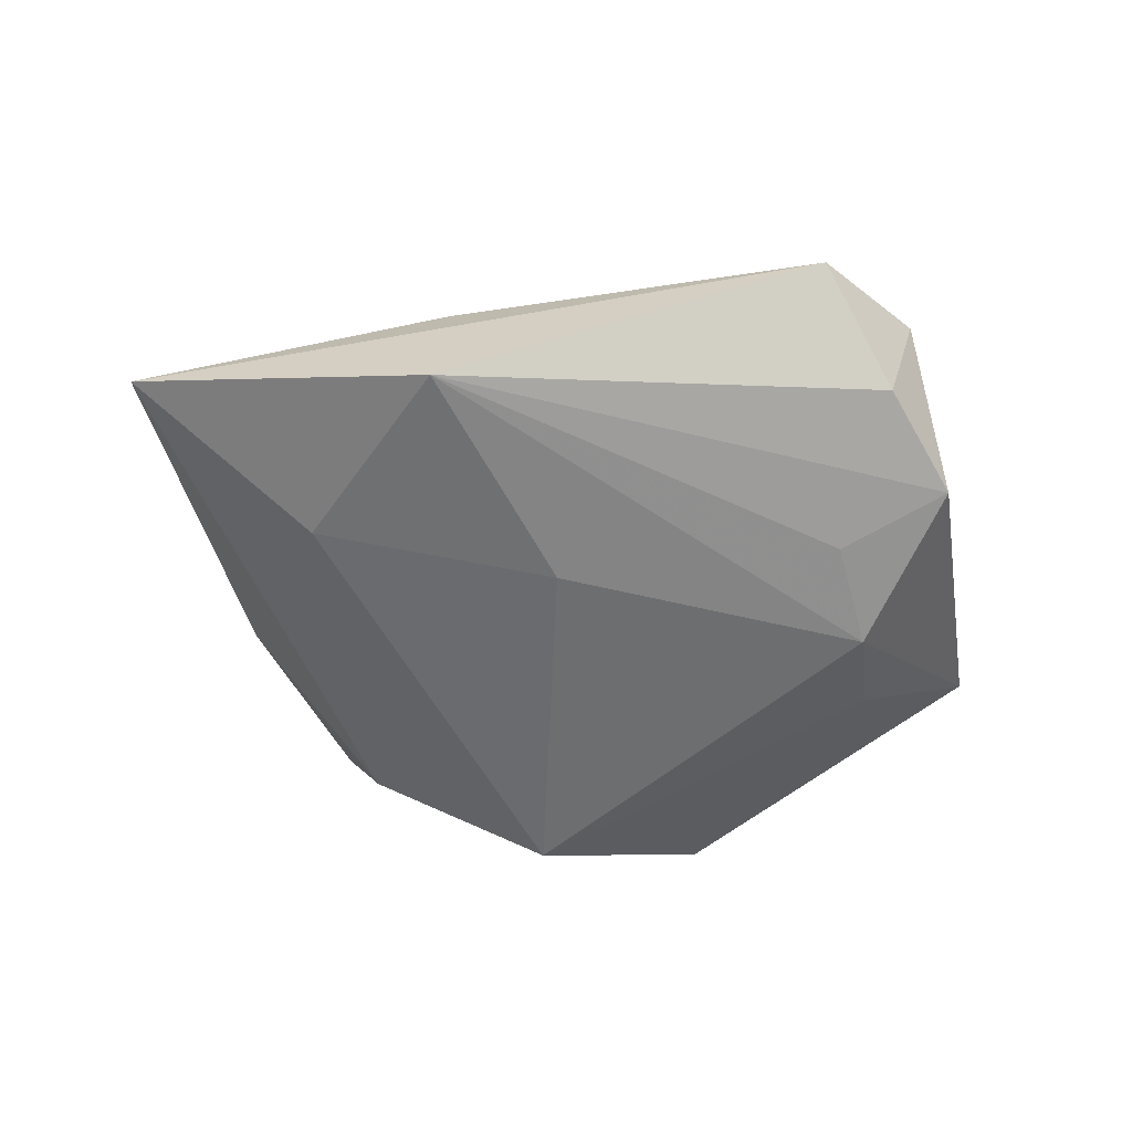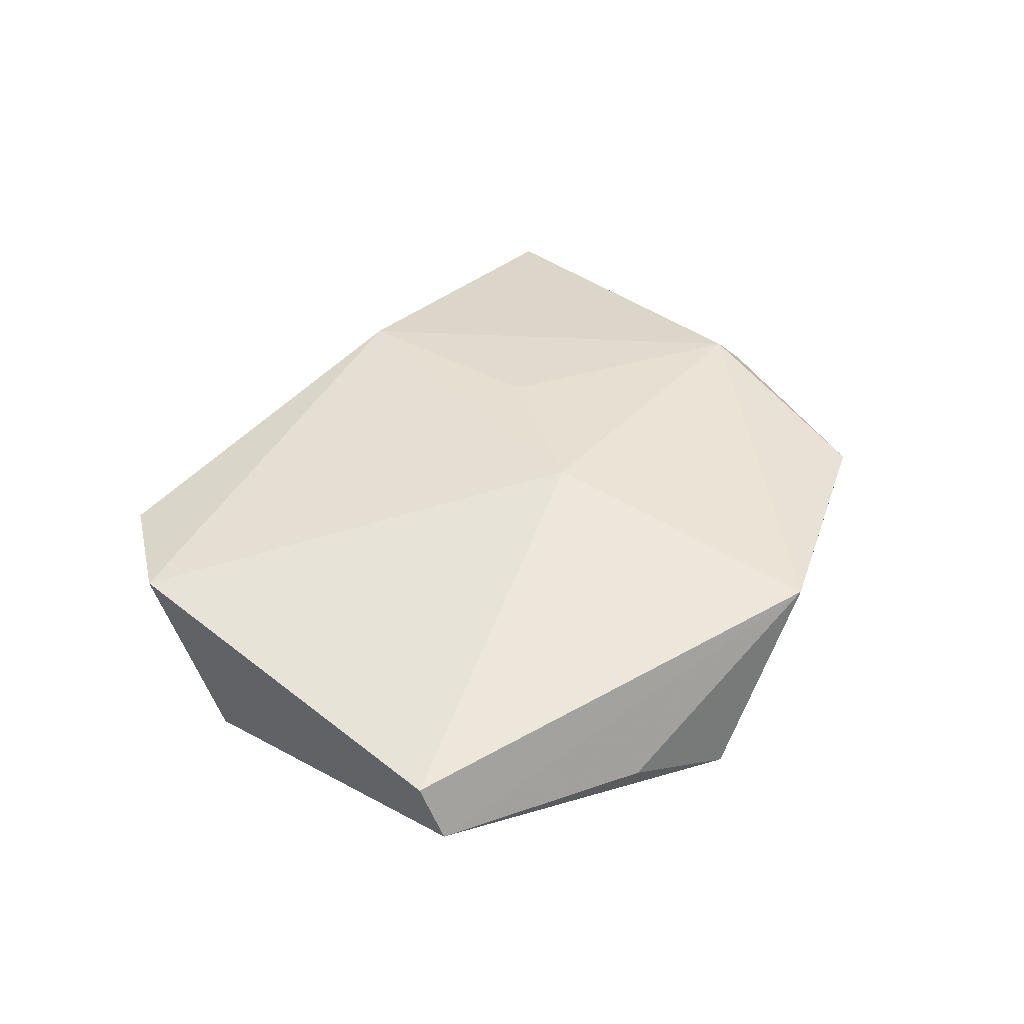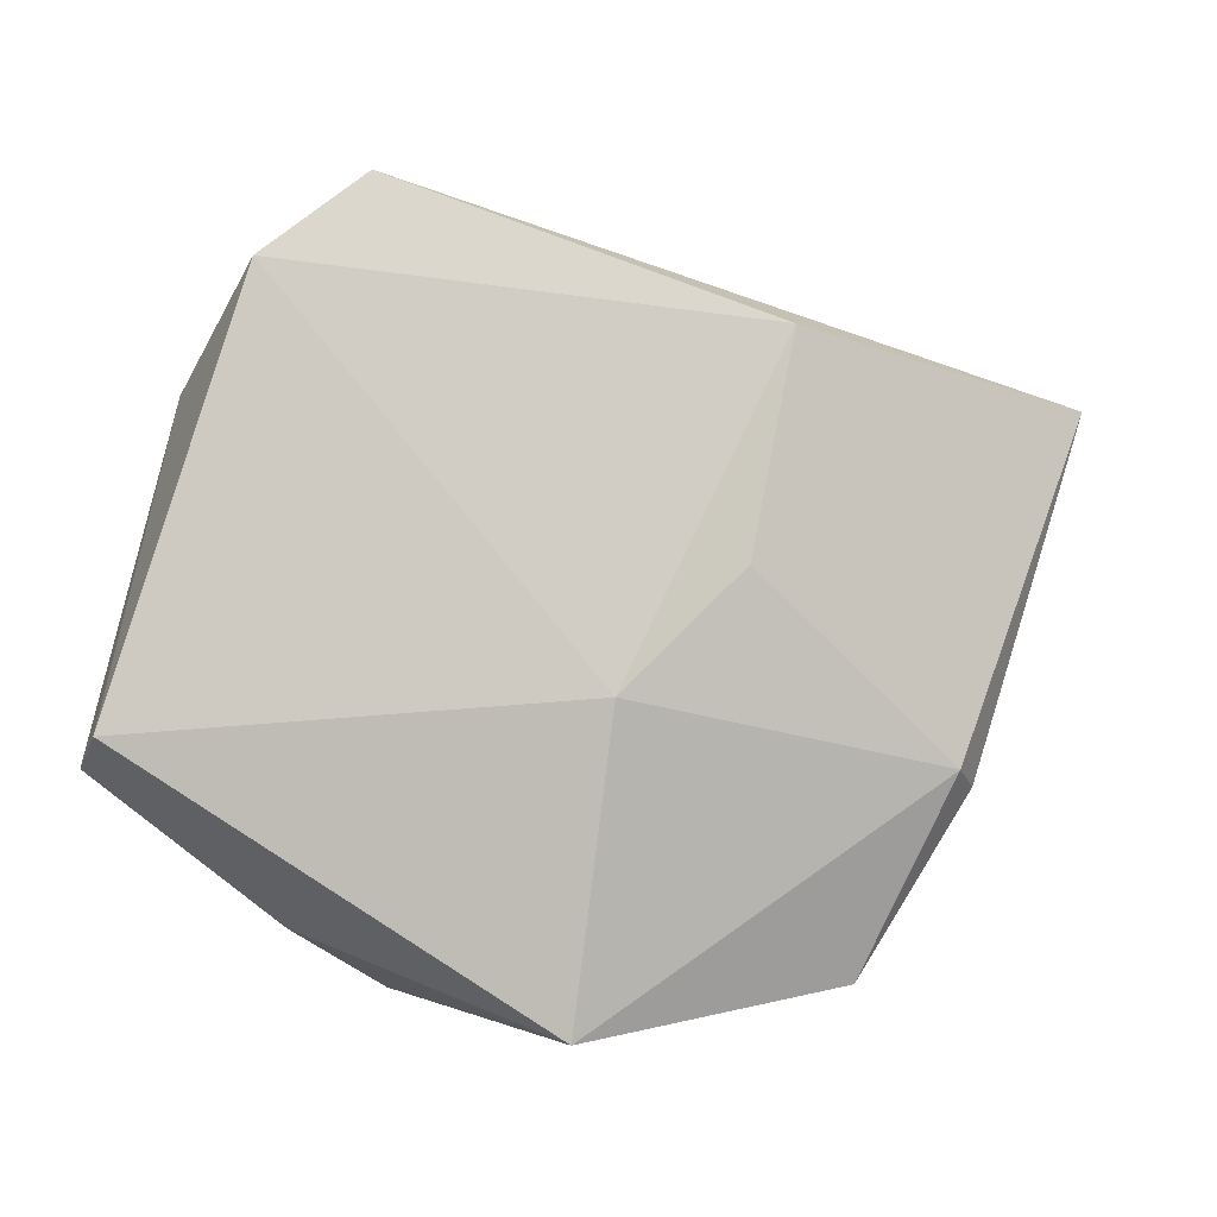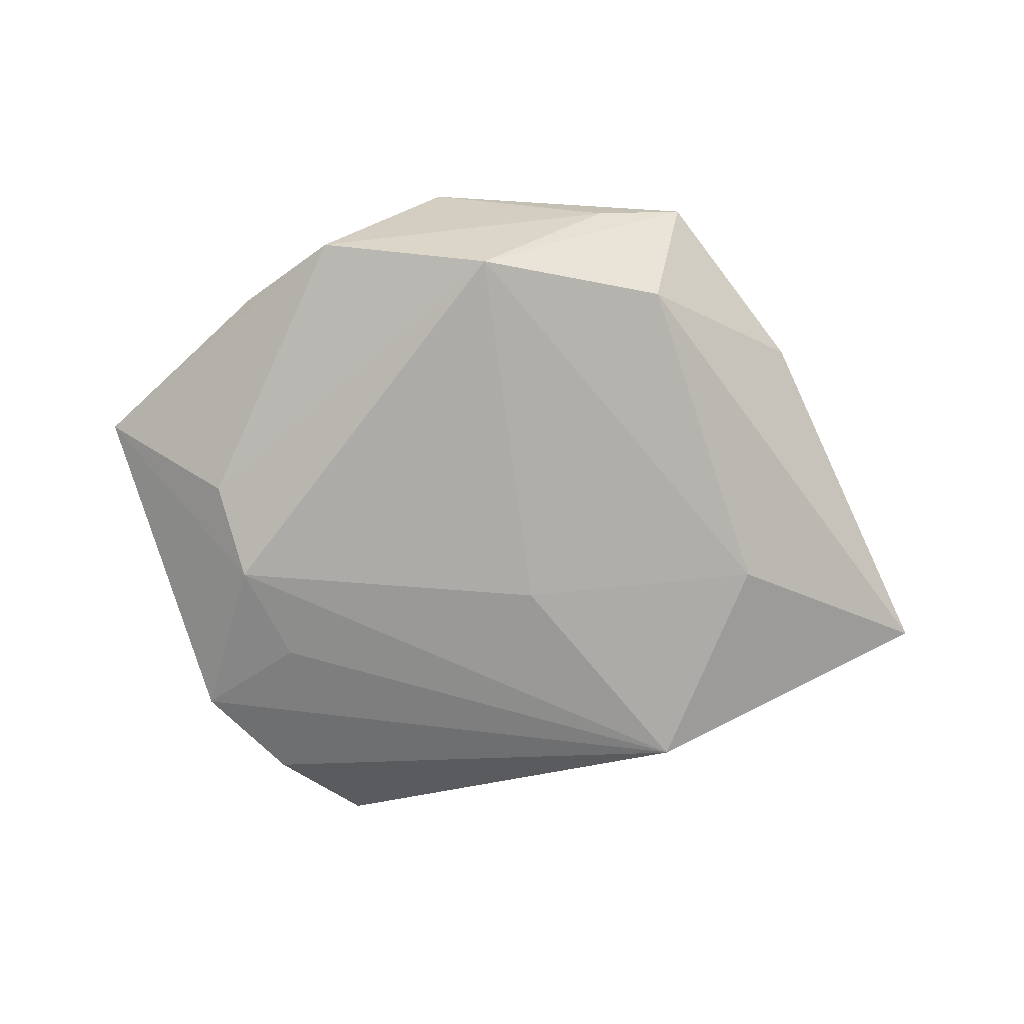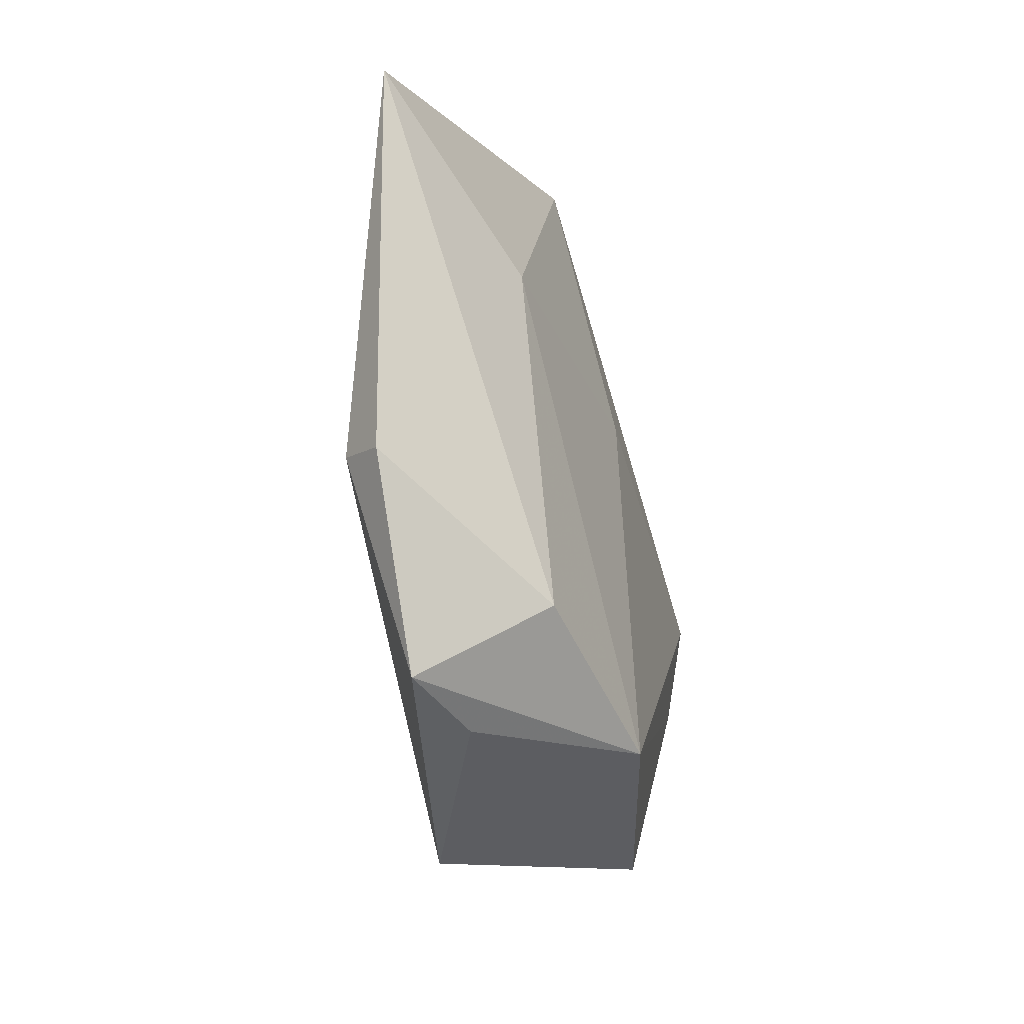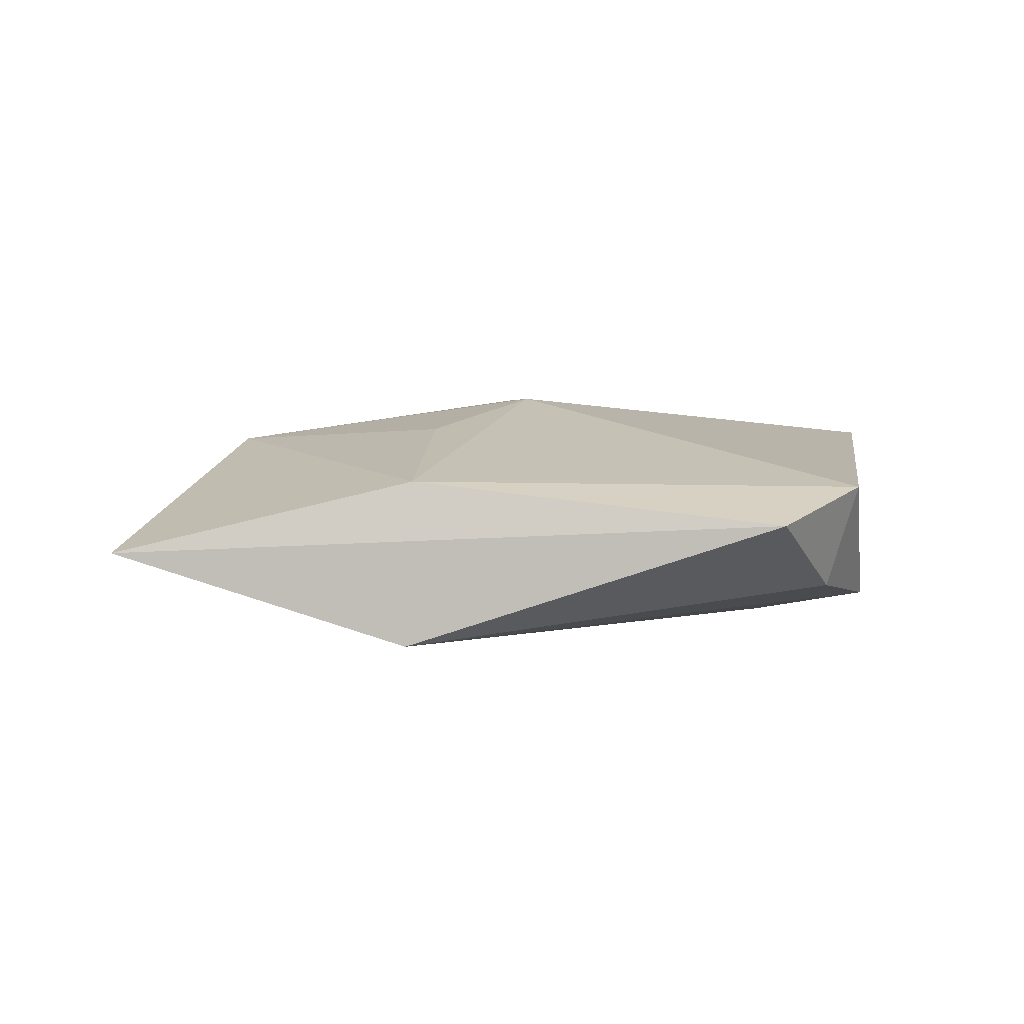
<metadata>
{"format":"obj","ext":"obj","renderer":"f3d","projection":"perspective","resolution":1024,"background":"white","views":[{"elev":-53.0,"azim":174.1,"up":"+Z"},{"elev":45.6,"azim":-65.4,"up":"+Z"},{"elev":-1.0,"azim":-16.4,"up":"+Y"},{"elev":-77.4,"azim":4.4,"up":"+Z"},{"elev":-36.8,"azim":105.0,"up":"+Y"},{"elev":9.9,"azim":170.5,"up":"+Z"}]}
</metadata>
<code>
v 0.03416 0.01023 -0.008838
v 0.02876 -0.03606 0.004113
v 0.003387 -0.03319 -0.01381
v -0.03739 0.02244 -0.007653
v -0.02084 0.04337 0.005156
v 0.01485 0.005786 0.01227
v -0.03034 0.00424 -0.01308
v -0.04719 -0.01039 0.008323
v 0.04154 -0.01642 0.004483
v 0.02069 0.02962 0.009272
v -0.002541 -0.04003 0.01039
v 0.05599 0.0226 0.0004581
v 0.02463 -0.02706 -0.009635
v -0.02584 0.01562 -0.01083
v 0.0006214 -0.006933 0.01449
v 0.02212 0.03342 -0.009737
v -0.03263 0.03426 0.007957
v -0.02926 0.0332 -0.004185
v 0.01847 -0.03685 0.0008859
v -0.03285 -0.006627 -0.01044
v -0.02772 -0.02939 -0.001426
v -0.01645 -0.03628 -0.00846
v 0.03829 -0.01443 0.00886
v -0.0478 -0.01359 0.002146
v 0.005929 0.00981 -0.01292
f 10 12 5
f 16 5 12
f 11 15 8
f 8 24 11
f 8 15 17
f 10 5 17
f 17 15 10
f 10 15 6
f 5 16 18
f 18 17 5
f 20 24 7
f 22 24 20
f 2 11 19
f 19 11 22
f 21 24 22
f 22 11 21
f 21 11 24
f 1 16 12
f 12 13 1
f 7 16 25
f 16 1 25
f 23 6 15
f 23 11 2
f 15 11 23
f 23 12 10
f 10 6 23
f 14 16 7
f 17 18 4
f 4 24 8
f 8 17 4
f 7 24 4
f 4 14 7
f 4 18 16
f 16 14 4
f 3 19 22
f 3 13 2
f 2 19 3
f 3 20 7
f 22 20 3
f 7 25 3
f 3 1 13
f 3 25 1
f 9 23 2
f 12 23 9
f 2 13 9
f 9 13 12

</code>
